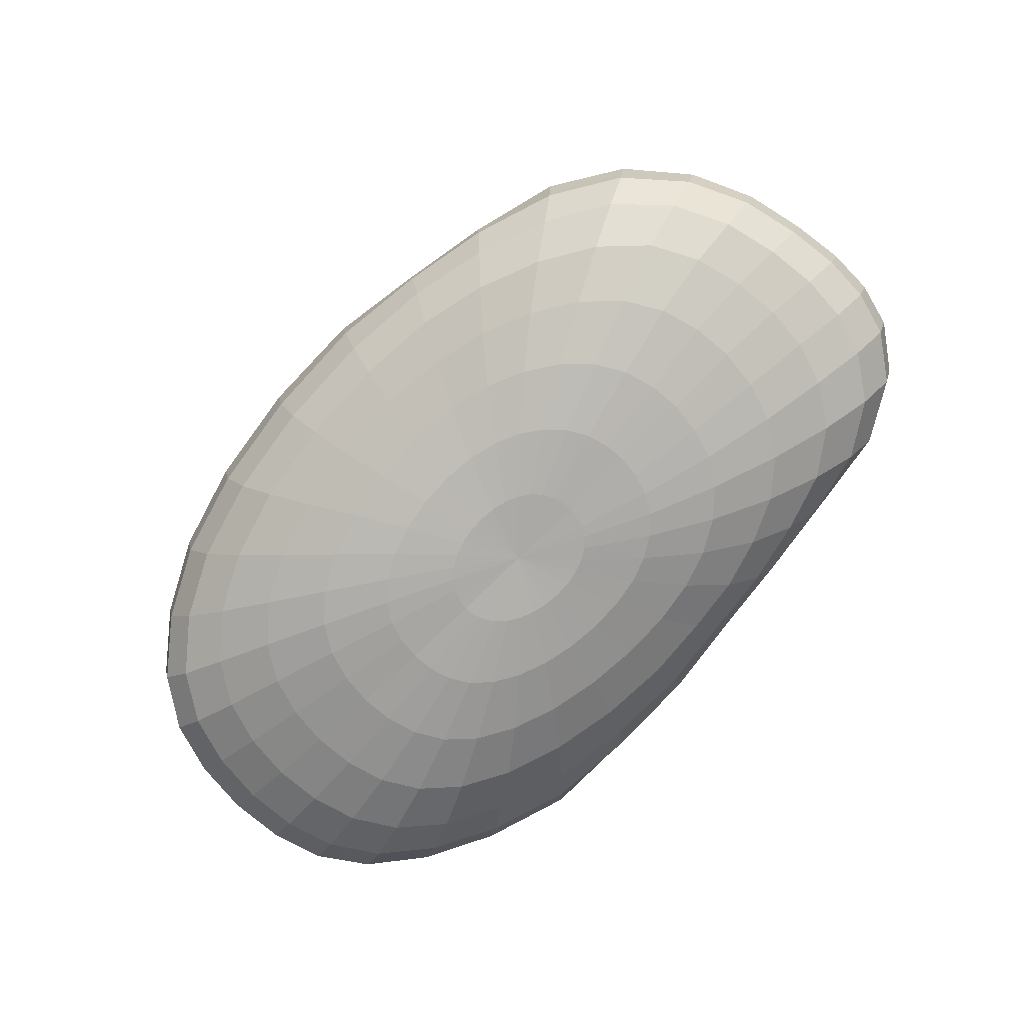
<metadata>
{"format":"obj","ext":"obj","renderer":"f3d","projection":"perspective","resolution":1024,"background":"white","views":[{"elev":-76.6,"azim":-135.6,"up":"+Y"}]}
</metadata>
<code>
o Sphere
v 0.07661 0.9104 -0.5185
v 0.05027 0.78 -0.7871
v -0.0214 0.5812 -0.9631
v -0.04955 0.47 -0.9929
v -0.06501 0.3517 -0.9797
v -0.05979 0.1163 -0.8315
v 0.07013 0.9815 -0.2264
v 0.137 0.9702 -0.3856
v 0.1928 0.9539 -0.5371
v 0.2325 0.9071 -0.6836
v 0.2634 0.8157 -0.8127
v 0.2908 0.7035 -0.9061
v 0.3084 0.5816 -0.9619
v 0.3103 0.4559 -0.9808
v 0.297 0.3301 -0.9619
v 0.2704 0.2092 -0.9061
v 0.2333 0.09847 -0.8155
v 0.1887 0.003256 -0.6935
v 0.1396 -0.07173 -0.5449
v 0.08888 -0.1226 -0.3753
v 0.03887 -0.1468 -0.1913
v 0.116 0.9872 -0.2175
v 0.2236 0.9887 -0.3723
v 0.3277 0.9778 -0.518
v 0.4319 0.9151 -0.6531
v 0.5259 0.8066 -0.7681
v 0.5998 0.6886 -0.8535
v 0.6462 0.5633 -0.9061
v 0.6602 0.433 -0.9239
v 0.6406 0.3036 -0.9061
v 0.5898 0.1818 -0.8536
v 0.5128 0.07348 -0.7682
v 0.417 -0.01653 -0.6533
v 0.3099 -0.08486 -0.5133
v 0.1993 -0.1293 -0.3536
v 0.09152 -0.1486 -0.1802
v 0.16 0.9919 -0.1998
v 0.3136 1 -0.3368
v 0.468 0.9843 -0.4642
v 0.613 0.8875 -0.5859
v 0.7441 0.7612 -0.688
v 0.8528 0.6402 -0.7648
v 0.9274 0.5211 -0.8131
v 0.9561 0.397 -0.8302
v 0.9347 0.2729 -0.815
v 0.8654 0.1548 -0.7682
v 0.7554 0.04877 -0.6913
v 0.6169 -0.03614 -0.5879
v 0.4611 -0.098 -0.4619
v 0.2988 -0.1361 -0.3182
v 0.1397 -0.1506 -0.1622
v 0.1994 0.9968 -0.1747
v 0.392 1.013 -0.2869
v 0.5777 0.9748 -0.3918
v 0.7504 0.8383 -0.494
v 0.9099 0.6963 -0.5795
v 1.048 0.5763 -0.6453
v 1.142 0.4488 -0.6865
v 1.181 0.3254 -0.7018
v 1.159 0.2133 -0.6904
v 1.078 0.114 -0.6521
v 0.9459 0.02541 -0.5879
v 0.776 -0.05297 -0.5
v 0.5841 -0.1086 -0.3928
v 0.3821 -0.1413 -0.2706
v 0.1812 -0.1518 -0.1379
v 0.2305 1.003 -0.1443
v 0.451 1.023 -0.227
v 0.6575 0.9616 -0.3052
v 0.8507 0.7977 -0.3834
v 1.034 0.6493 -0.4495
v 1.195 0.5247 -0.5012
v 1.305 0.3923 -0.5339
v 1.355 0.2752 -0.5475
v 1.33 0.1687 -0.5398
v 1.236 0.07766 -0.5107
v 1.085 0.003372 -0.4614
v 0.8912 -0.06411 -0.3928
v 0.6733 -0.1152 -0.3087
v 0.4453 -0.144 -0.2126
v 0.2142 -0.1521 -0.1084
v 0.01292 0.9971 -0.04616
v 0.2524 1.01 -0.1101
v 0.4899 1.032 -0.1598
v 0.7107 0.9601 -0.208
v 0.9188 0.7875 -0.2596
v 1.118 0.6405 -0.3043
v 1.29 0.51 -0.3396
v 1.413 0.3829 -0.3633
v 1.469 0.267 -0.374
v 1.44 0.1589 -0.3697
v 1.337 0.06721 -0.3504
v 1.174 -0.004047 -0.3172
v 0.9661 -0.06558 -0.2706
v 0.7306 -0.1159 -0.2126
v 0.4865 -0.1437 -0.1464
v 0.2375 -0.1512 -0.07466
v 0.2653 1.017 -0.07327
v 0.5116 1.042 -0.08774
v 0.7427 0.972 -0.1039
v 0.9592 0.7995 -0.127
v 1.165 0.6528 -0.1483
v 1.343 0.5218 -0.1663
v 1.469 0.3936 -0.1793
v 1.526 0.2764 -0.1865
v 1.497 0.167 -0.1859
v 1.39 0.07417 -0.1773
v 1.222 0.001644 -0.1613
v 1.006 -0.06197 -0.1379
v 0.7622 -0.1132 -0.1084
v 0.5086 -0.1419 -0.07466
v 0.2515 -0.1498 -0.03806
v 0.2702 1.023 -0.03512
v 0.5193 1.051 -0.01324
v 0.7535 0.9818 0.004424
v 0.9729 0.8096 0.01092
v 1.181 0.6626 0.01392
v 1.36 0.5306 0.01392
v 1.488 0.4011 0.01198
v 1.546 0.283 0.008474
v 1.516 0.1728 0.005383
v 1.408 0.07928 0.002873
v 1.238 0.005936 0.000796
v 1.02 -0.05889 0
v 0.7729 -0.1107 0
v 0.5159 -0.1401 0
v 0.2571 -0.1484 0
v 0.2652 1.018 0.002808
v 0.5121 1.046 0.06126
v 0.7446 0.9783 0.1124
v 0.9634 0.8113 0.1479
v 1.172 0.6699 0.1747
v 1.35 0.5425 0.1924
v 1.476 0.4123 0.2018
v 1.532 0.2917 0.2024
v 1.501 0.1792 0.1958
v 1.393 0.08297 0.1825
v 1.223 0.006022 0.1627
v 1.006 -0.06197 0.1379
v 0.7622 -0.1132 0.1084
v 0.5086 -0.1419 0.07466
v 0.2515 -0.1498 0.03806
v 0.2522 1.011 0.03911
v 0.4909 1.04 0.1325
v 0.7183 0.9835 0.2153
v 0.9343 0.831 0.278
v 1.139 0.6981 0.3273
v 1.314 0.5783 0.3618
v 1.435 0.4449 0.3823
v 1.487 0.3168 0.3872
v 1.454 0.1971 0.3778
v 1.346 0.09344 0.3545
v 1.178 0.007107 0.3182
v 0.9661 -0.06558 0.2706
v 0.7306 -0.1159 0.2126
v 0.4865 -0.1437 0.1464
v 0.2375 -0.1512 0.07466
v 0.2304 1.005 0.0723
v 0.4513 1.032 0.1976
v 0.6679 0.9951 0.3094
v 0.8739 0.8629 0.3969
v 1.066 0.7375 0.467
v 1.23 0.6231 0.5172
v 1.339 0.488 0.548
v 1.383 0.3522 0.5573
v 1.35 0.2231 0.5455
v 1.247 0.108 0.5133
v 1.088 0.01025 0.4619
v 0.8912 -0.06411 0.3928
v 0.6733 -0.1152 0.3087
v 0.4453 -0.144 0.2126
v 0.2142 -0.1521 0.1084
v 0.1992 0.999 0.1011
v 0.3912 1.021 0.2538
v 0.5855 1.004 0.3915
v 0.7716 0.8977 0.501
v 0.9396 0.7799 0.5894
v 1.078 0.6602 0.6543
v 1.171 0.5304 0.6938
v 1.203 0.3891 0.7071
v 1.172 0.2507 0.6935
v 1.083 0.1277 0.6533
v 0.946 0.02583 0.5879
v 0.776 -0.05297 0.5
v 0.5841 -0.1086 0.3928
v 0.3821 -0.1413 0.2706
v 0.1812 -0.1518 0.1379
v 0.1597 0.9942 0.1244
v 0.3135 1.009 0.2969
v 0.4708 0.9973 0.4537
v 0.6229 0.912 0.5853
v 0.7586 0.802 0.6913
v 0.8673 0.6809 0.7682
v 0.9375 0.5496 0.8155
v 0.9616 0.4127 0.8315
v 0.9367 0.2783 0.8155
v 0.8654 0.1548 0.7682
v 0.7554 0.04877 0.6913
v 0.6169 -0.03614 0.5879
v 0.4611 -0.098 0.4619
v 0.2988 -0.1361 0.3182
v 0.1397 -0.1506 0.1622
v 0.1136 0.9909 0.1416
v 0.2231 0.9999 0.3213
v 0.3382 0.9871 0.4789
v 0.4482 0.9127 0.6149
v 0.5409 0.8036 0.7339
v 0.6094 0.6868 0.8317
v 0.6506 0.5621 0.8957
v 0.6616 0.4326 0.9204
v 0.6409 0.3036 0.9056
v 0.5898 0.1818 0.8536
v 0.5128 0.07348 0.7682
v 0.417 -0.01653 0.6533
v 0.3099 -0.08486 0.5133
v 0.1993 -0.1293 0.3536
v 0.09152 -0.1486 0.1802
v 0.06261 0.9889 0.1521
v 0.1217 0.9936 0.3314
v 0.189 0.9797 0.4788
v 0.2544 0.9148 0.5997
v 0.3078 0.8059 0.7005
v 0.3403 0.6904 0.791
v 0.3518 0.5702 0.8612
v 0.3445 0.4469 0.9012
v 0.3211 0.3237 0.9058
v 0.2847 0.2054 0.873
v 0.239 0.09696 0.8022
v 0.1892 0.003126 0.6924
v 0.1396 -0.07173 0.5449
v 0.08888 -0.1226 0.3753
v 0.03887 -0.1468 0.1913
v 0.009071 0.9887 0.1556
v 0.012 0.9926 0.3329
v 0.02273 0.9792 0.4731
v 0.03442 0.9191 0.5827
v 0.04136 0.8136 0.6673
v 0.03563 0.7002 0.7451
v 0.01855 0.583 0.8142
v -0.002816 0.4626 0.8617
v -0.02286 0.3413 0.8783
v -0.03823 0.2231 0.8593
v -0.0469 0.1129 0.8015
v -0.04716 0.01585 0.7012
v -0.03769 -0.06324 0.5556
v -0.02583 -0.1183 0.3827
v -0.01573 -0.1453 0.1951
v -0.04468 0.9905 0.1521
v -0.1017 0.9984 0.3288
v -0.1553 0.9891 0.4738
v -0.2085 0.9295 0.5937
v -0.2584 0.8259 0.6861
v -0.2949 0.7116 0.7403
v -0.325 0.5908 0.7831
v -0.3449 0.4659 0.8136
v -0.3501 0.3404 0.8237
v -0.3389 0.2197 0.8075
v -0.3116 0.1092 0.7603
v -0.2683 0.01385 0.6757
v -0.2082 -0.06319 0.5448
v -0.1377 -0.1176 0.3753
v -0.06962 -0.1446 0.1913
v -0.09611 0.9939 0.1417
v -0.2123 1.008 0.3176
v -0.3299 1.003 0.472
v -0.4321 0.9304 0.5773
v -0.5159 0.8201 0.646
v -0.5769 0.697 0.6896
v -0.621 0.568 0.7273
v -0.6439 0.437 0.7578
v -0.6396 0.3085 0.7705
v -0.6065 0.1884 0.7585
v -0.547 0.0824 0.717
v -0.464 -0.005769 0.639
v -0.3588 -0.07415 0.5132
v -0.24 -0.1214 0.3536
v -0.1202 -0.1448 0.1802
v -0.1428 0.9984 0.1245
v -0.3118 1.019 0.2943
v -0.4771 1.009 0.4377
v -0.6125 0.9159 0.5155
v -0.732 0.8002 0.573
v -0.8354 0.6773 0.6318
v -0.9105 0.5471 0.6857
v -0.9435 0.4123 0.7199
v -0.9276 0.28 0.7255
v -0.8657 0.1583 0.7021
v -0.7662 0.05406 0.6526
v -0.6385 -0.02925 0.5759
v -0.4881 -0.09072 0.4619
v -0.3273 -0.1289 0.3182
v -0.1653 -0.1455 0.1622
v -0.1827 1.003 0.1012
v -0.3928 1.028 0.2541
v -0.5922 1.007 0.3751
v -0.771 0.9059 0.4469
v -0.9381 0.7935 0.5166
v -1.082 0.6717 0.5891
v -1.182 0.5376 0.6467
v -1.221 0.3963 0.6749
v -1.192 0.2586 0.6698
v -1.102 0.1351 0.6347
v -0.9635 0.0321 0.5757
v -0.7924 -0.04759 0.4967
v -0.5996 -0.104 0.3928
v -0.3997 -0.1364 0.2706
v -0.2031 -0.1465 0.1379
v -0.008301 -0.1425 0
v -0.2141 1.008 0.07246
v -0.452 1.032 0.198
v -0.6837 1.006 0.3015
v -0.9006 0.9048 0.3698
v -1.103 0.7954 0.4395
v -1.272 0.6721 0.505
v -1.384 0.5317 0.546
v -1.425 0.3825 0.557
v -1.386 0.2407 0.545
v -1.277 0.1176 0.5133
v -1.113 0.01724 0.4619
v -0.9105 -0.05931 0.3928
v -0.6867 -0.112 0.3087
v -0.4566 -0.1412 0.2126
v -0.2322 -0.1472 0.1084
v -0.2353 1.011 0.0396
v -0.4908 1.035 0.1329
v -0.7442 1.008 0.2124
v -0.9848 0.9093 0.2681
v -1.198 0.8019 0.3292
v -1.369 0.6772 0.3786
v -1.485 0.533 0.4041
v -1.531 0.3797 0.4065
v -1.492 0.2361 0.3908
v -1.378 0.1127 0.36
v -1.204 0.01316 0.3183
v -0.9859 -0.06248 0.2706
v -0.7444 -0.1144 0.2126
v -0.4953 -0.1424 0.1464
v -0.252 -0.1474 0.07466
v -0.2452 1.011 0.004725
v -0.5073 1.032 0.06428
v -0.7759 1.009 0.1084
v -1.024 0.9131 0.1428
v -1.234 0.8075 0.1971
v -1.403 0.6836 0.2419
v -1.521 0.5393 0.2608
v -1.569 0.3851 0.2565
v -1.532 0.2403 0.2377
v -1.42 0.1159 0.2078
v -1.247 0.0152 0.17
v -1.026 -0.06121 0.1379
v -0.776 -0.1136 0.1084
v -0.517 -0.142 0.07466
v -0.2632 -0.1469 0.03806
v -0.2451 1.007 -0.03087
v -0.5012 1.018 -0.00369
v -0.7789 1.004 0.004275
v -1.034 0.9142 0.01218
v -1.238 0.8094 0.05659
v -1.403 0.6861 0.09523
v -1.52 0.5418 0.1079
v -1.57 0.3873 0.09709
v -1.536 0.2421 0.07584
v -1.427 0.1172 0.04872
v -1.258 0.01612 0.01845
v -1.04 -0.06072 9.8e-05
v -0.7867 -0.1132 -0
v -0.5244 -0.1417 -0
v -0.2669 -0.1466 0
v -0.2342 0.9994 -0.06611
v -0.4738 0.9965 -0.06895
v -0.7459 0.9874 -0.09196
v -1.015 0.911 -0.1218
v -1.219 0.8082 -0.09838
v -1.379 0.6848 -0.0719
v -1.492 0.5407 -0.0663
v -1.543 0.3864 -0.08233
v -1.511 0.2413 -0.1034
v -1.405 0.1166 -0.1237
v -1.24 0.01556 -0.1402
v -1.026 -0.0612 -0.1376
v -0.776 -0.1136 -0.1084
v -0.517 -0.142 -0.07466
v -0.2632 -0.1469 -0.03806
v -0.2148 0.9896 -0.09989
v -0.4281 0.9687 -0.1299
v -0.6802 0.9577 -0.1781
v -0.9561 0.8931 -0.248
v -1.177 0.803 -0.2658
v -1.334 0.6789 -0.261
v -1.445 0.535 -0.2675
v -1.493 0.3816 -0.2848
v -1.462 0.2376 -0.3003
v -1.358 0.1137 -0.3076
v -1.196 0.01355 -0.3026
v -0.9859 -0.06248 -0.2706
v -0.7444 -0.1144 -0.2126
v -0.4953 -0.1424 -0.1464
v -0.252 -0.1474 -0.07466
v -0.1874 0.9799 -0.1314
v -0.3655 0.9401 -0.1859
v -0.5801 0.9171 -0.2528
v -0.8435 0.8638 -0.3552
v -1.084 0.7886 -0.4275
v -1.249 0.6747 -0.4584
v -1.352 0.5335 -0.4776
v -1.394 0.3841 -0.4939
v -1.364 0.2419 -0.5
v -1.265 0.1182 -0.4899
v -1.111 0.01734 -0.4577
v -0.9105 -0.05931 -0.3928
v -0.6867 -0.112 -0.3087
v -0.4566 -0.1412 -0.2126
v -0.2322 -0.1472 -0.1084
v -0.1525 0.9724 -0.16
v -0.2879 0.9165 -0.2367
v -0.449 0.8737 -0.3165
v -0.6691 0.8304 -0.4304
v -0.9046 0.7602 -0.5512
v -1.089 0.6699 -0.6321
v -1.192 0.5435 -0.673
v -1.225 0.4004 -0.6881
v -1.197 0.2616 -0.6822
v -1.108 0.1372 -0.6508
v -0.9687 0.03348 -0.5879
v -0.7938 -0.04722 -0.5
v -0.5996 -0.104 -0.3928
v -0.3997 -0.1364 -0.2706
v -0.2031 -0.1465 -0.1379
v -0.1124 0.9681 -0.1849
v -0.2013 0.903 -0.2824
v -0.3049 0.8434 -0.3723
v -0.4599 0.7971 -0.4856
v -0.6507 0.7272 -0.6176
v -0.824 0.647 -0.7291
v -0.941 0.5453 -0.8014
v -0.9872 0.4222 -0.8291
v -0.9663 0.2902 -0.8155
v -0.8941 0.1658 -0.7682
v -0.7829 0.05846 -0.6913
v -0.6437 -0.02789 -0.5879
v -0.4881 -0.09072 -0.4619
v -0.3273 -0.1289 -0.3182
v -0.1653 -0.1455 -0.1622
v -0.06867 0.9676 -0.205
v -0.1133 0.9047 -0.3227
v -0.1621 0.8376 -0.4247
v -0.2512 0.78 -0.536
v -0.3843 0.7137 -0.6655
v -0.5179 0.631 -0.7813
v -0.6216 0.5384 -0.8636
v -0.6787 0.4319 -0.9034
v -0.6854 0.3158 -0.8992
v -0.646 0.1983 -0.8528
v -0.569 0.0882 -0.7682
v -0.4701 -0.004155 -0.6533
v -0.3588 -0.07414 -0.5133
v -0.24 -0.1214 -0.3536
v -0.1202 -0.1448 -0.1802
v -0.02299 0.9704 -0.2193
v -0.0282 0.921 -0.356
v -0.03621 0.8644 -0.4762
v -0.0738 0.8041 -0.5967
v -0.1461 0.7301 -0.7218
v -0.2333 0.6436 -0.832
v -0.3119 0.5523 -0.9117
v -0.3656 0.4514 -0.9522
v -0.3876 0.3418 -0.9498
v -0.377 0.228 -0.9037
v -0.3354 0.1155 -0.8155
v -0.276 0.01586 -0.6935
v -0.2082 -0.06318 -0.5449
v -0.1377 -0.1176 -0.3753
v -0.06962 -0.1446 -0.1913
v 0.02355 0.9755 -0.2267
v 0.0542 0.9453 -0.3786
v 0.07467 0.8598 -0.6561
v 0.01465 0.684 -0.8927
v -0.06598 0.2304 -0.9239
v -0.0497 0.01652 -0.7071
v -0.03769 -0.06324 -0.5556
v -0.02583 -0.1183 -0.3827
v -0.01573 -0.1453 -0.1951
f 475 474 7 8
f 478 5 15 16
f 1 475 8 9
f 6 478 16 17
f 476 1 9 10
f 479 6 17 18
f 2 476 10 11
f 480 479 18 19
f 477 2 11 12
f 481 480 19 20
f 3 477 12 13
f 482 481 20 21
f 4 3 13 14
f 474 82 7
f 308 482 21
f 5 4 14 15
f 14 13 28 29
f 7 82 22
f 308 21 36
f 15 14 29 30
f 8 7 22 23
f 16 15 30 31
f 9 8 23 24
f 17 16 31 32
f 10 9 24 25
f 18 17 32 33
f 11 10 25 26
f 19 18 33 34
f 12 11 26 27
f 20 19 34 35
f 13 12 27 28
f 21 20 35 36
f 33 32 47 48
f 26 25 40 41
f 34 33 48 49
f 27 26 41 42
f 35 34 49 50
f 28 27 42 43
f 36 35 50 51
f 29 28 43 44
f 22 82 37
f 308 36 51
f 30 29 44 45
f 23 22 37 38
f 31 30 45 46
f 24 23 38 39
f 32 31 46 47
f 25 24 39 40
f 308 51 66
f 45 44 59 60
f 38 37 52 53
f 46 45 60 61
f 39 38 53 54
f 47 46 61 62
f 40 39 54 55
f 48 47 62 63
f 41 40 55 56
f 49 48 63 64
f 42 41 56 57
f 50 49 64 65
f 43 42 57 58
f 51 50 65 66
f 44 43 58 59
f 37 82 52
f 64 63 78 79
f 57 56 71 72
f 65 64 79 80
f 58 57 72 73
f 66 65 80 81
f 59 58 73 74
f 52 82 67
f 308 66 81
f 60 59 74 75
f 53 52 67 68
f 61 60 75 76
f 54 53 68 69
f 62 61 76 77
f 55 54 69 70
f 63 62 77 78
f 56 55 70 71
f 68 67 83 84
f 76 75 91 92
f 69 68 84 85
f 77 76 92 93
f 70 69 85 86
f 78 77 93 94
f 71 70 86 87
f 79 78 94 95
f 72 71 87 88
f 80 79 95 96
f 73 72 88 89
f 81 80 96 97
f 74 73 89 90
f 67 82 83
f 308 81 97
f 75 74 90 91
f 88 87 102 103
f 96 95 110 111
f 89 88 103 104
f 97 96 111 112
f 90 89 104 105
f 83 82 98
f 308 97 112
f 91 90 105 106
f 84 83 98 99
f 92 91 106 107
f 85 84 99 100
f 93 92 107 108
f 86 85 100 101
f 94 93 108 109
f 87 86 101 102
f 95 94 109 110
f 107 106 121 122
f 100 99 114 115
f 108 107 122 123
f 101 100 115 116
f 109 108 123 124
f 102 101 116 117
f 110 109 124 125
f 103 102 117 118
f 111 110 125 126
f 104 103 118 119
f 112 111 126 127
f 105 104 119 120
f 98 82 113
f 308 112 127
f 106 105 120 121
f 99 98 113 114
f 126 125 140 141
f 119 118 133 134
f 127 126 141 142
f 120 119 134 135
f 113 82 128
f 308 127 142
f 121 120 135 136
f 114 113 128 129
f 122 121 136 137
f 115 114 129 130
f 123 122 137 138
f 116 115 130 131
f 124 123 138 139
f 117 116 131 132
f 125 124 139 140
f 118 117 132 133
f 130 129 144 145
f 138 137 152 153
f 131 130 145 146
f 139 138 153 154
f 132 131 146 147
f 140 139 154 155
f 133 132 147 148
f 141 140 155 156
f 134 133 148 149
f 142 141 156 157
f 135 134 149 150
f 128 82 143
f 308 142 157
f 136 135 150 151
f 129 128 143 144
f 137 136 151 152
f 149 148 163 164
f 157 156 171 172
f 150 149 164 165
f 143 82 158
f 308 157 172
f 151 150 165 166
f 144 143 158 159
f 152 151 166 167
f 145 144 159 160
f 153 152 167 168
f 146 145 160 161
f 154 153 168 169
f 147 146 161 162
f 155 154 169 170
f 148 147 162 163
f 156 155 170 171
f 168 167 182 183
f 161 160 175 176
f 169 168 183 184
f 162 161 176 177
f 170 169 184 185
f 163 162 177 178
f 171 170 185 186
f 164 163 178 179
f 172 171 186 187
f 165 164 179 180
f 158 82 173
f 308 172 187
f 166 165 180 181
f 159 158 173 174
f 167 166 181 182
f 160 159 174 175
f 187 186 201 202
f 180 179 194 195
f 173 82 188
f 308 187 202
f 181 180 195 196
f 174 173 188 189
f 182 181 196 197
f 175 174 189 190
f 183 182 197 198
f 176 175 190 191
f 184 183 198 199
f 177 176 191 192
f 185 184 199 200
f 178 177 192 193
f 186 185 200 201
f 179 178 193 194
f 199 198 213 214
f 192 191 206 207
f 200 199 214 215
f 193 192 207 208
f 201 200 215 216
f 194 193 208 209
f 202 201 216 217
f 195 194 209 210
f 188 82 203
f 308 202 217
f 196 195 210 211
f 189 188 203 204
f 197 196 211 212
f 190 189 204 205
f 198 197 212 213
f 191 190 205 206
f 203 82 218
f 308 217 232
f 211 210 225 226
f 204 203 218 219
f 212 211 226 227
f 205 204 219 220
f 213 212 227 228
f 206 205 220 221
f 214 213 228 229
f 207 206 221 222
f 215 214 229 230
f 208 207 222 223
f 216 215 230 231
f 209 208 223 224
f 217 216 231 232
f 210 209 224 225
f 222 221 236 237
f 230 229 244 245
f 223 222 237 238
f 231 230 245 246
f 224 223 238 239
f 232 231 246 247
f 225 224 239 240
f 218 82 233
f 308 232 247
f 226 225 240 241
f 219 218 233 234
f 227 226 241 242
f 220 219 234 235
f 228 227 242 243
f 221 220 235 236
f 229 228 243 244
f 241 240 255 256
f 234 233 248 249
f 242 241 256 257
f 235 234 249 250
f 243 242 257 258
f 236 235 250 251
f 244 243 258 259
f 237 236 251 252
f 245 244 259 260
f 238 237 252 253
f 246 245 260 261
f 239 238 253 254
f 247 246 261 262
f 240 239 254 255
f 233 82 248
f 308 247 262
f 260 259 274 275
f 253 252 267 268
f 261 260 275 276
f 254 253 268 269
f 262 261 276 277
f 255 254 269 270
f 248 82 263
f 308 262 277
f 256 255 270 271
f 249 248 263 264
f 257 256 271 272
f 250 249 264 265
f 258 257 272 273
f 251 250 265 266
f 259 258 273 274
f 252 251 266 267
f 264 263 278 279
f 272 271 286 287
f 265 264 279 280
f 273 272 287 288
f 266 265 280 281
f 274 273 288 289
f 267 266 281 282
f 275 274 289 290
f 268 267 282 283
f 276 275 290 291
f 269 268 283 284
f 277 276 291 292
f 270 269 284 285
f 263 82 278
f 308 277 292
f 271 270 285 286
f 283 282 297 298
f 291 290 305 306
f 284 283 298 299
f 292 291 306 307
f 285 284 299 300
f 278 82 293
f 308 292 307
f 286 285 300 301
f 279 278 293 294
f 287 286 301 302
f 280 279 294 295
f 288 287 302 303
f 281 280 295 296
f 289 288 303 304
f 282 281 296 297
f 290 289 304 305
f 302 301 317 318
f 295 294 310 311
f 303 302 318 319
f 296 295 311 312
f 304 303 319 320
f 297 296 312 313
f 305 304 320 321
f 298 297 313 314
f 306 305 321 322
f 299 298 314 315
f 307 306 322 323
f 300 299 315 316
f 293 82 309
f 308 307 323
f 301 300 316 317
f 294 293 309 310
f 322 321 336 337
f 315 314 329 330
f 323 322 337 338
f 316 315 330 331
f 309 82 324
f 308 323 338
f 317 316 331 332
f 310 309 324 325
f 318 317 332 333
f 311 310 325 326
f 319 318 333 334
f 312 311 326 327
f 320 319 334 335
f 313 312 327 328
f 321 320 335 336
f 314 313 328 329
f 334 333 348 349
f 327 326 341 342
f 335 334 349 350
f 328 327 342 343
f 336 335 350 351
f 329 328 343 344
f 337 336 351 352
f 330 329 344 345
f 338 337 352 353
f 331 330 345 346
f 324 82 339
f 308 338 353
f 332 331 346 347
f 325 324 339 340
f 333 332 347 348
f 326 325 340 341
f 353 352 367 368
f 346 345 360 361
f 339 82 354
f 308 353 368
f 347 346 361 362
f 340 339 354 355
f 348 347 362 363
f 341 340 355 356
f 349 348 363 364
f 342 341 356 357
f 350 349 364 365
f 343 342 357 358
f 351 350 365 366
f 344 343 358 359
f 352 351 366 367
f 345 344 359 360
f 357 356 371 372
f 365 364 379 380
f 358 357 372 373
f 366 365 380 381
f 359 358 373 374
f 367 366 381 382
f 360 359 374 375
f 368 367 382 383
f 361 360 375 376
f 354 82 369
f 308 368 383
f 362 361 376 377
f 355 354 369 370
f 363 362 377 378
f 356 355 370 371
f 364 363 378 379
f 376 375 390 391
f 369 82 384
f 308 383 398
f 377 376 391 392
f 370 369 384 385
f 378 377 392 393
f 371 370 385 386
f 379 378 393 394
f 372 371 386 387
f 380 379 394 395
f 373 372 387 388
f 381 380 395 396
f 374 373 388 389
f 382 381 396 397
f 375 374 389 390
f 383 382 397 398
f 395 394 409 410
f 388 387 402 403
f 396 395 410 411
f 389 388 403 404
f 397 396 411 412
f 390 389 404 405
f 398 397 412 413
f 391 390 405 406
f 384 82 399
f 308 398 413
f 392 391 406 407
f 385 384 399 400
f 393 392 407 408
f 386 385 400 401
f 394 393 408 409
f 387 386 401 402
f 399 82 414
f 308 413 428
f 407 406 421 422
f 400 399 414 415
f 408 407 422 423
f 401 400 415 416
f 409 408 423 424
f 402 401 416 417
f 410 409 424 425
f 403 402 417 418
f 411 410 425 426
f 404 403 418 419
f 412 411 426 427
f 405 404 419 420
f 413 412 427 428
f 406 405 420 421
f 418 417 432 433
f 426 425 440 441
f 419 418 433 434
f 427 426 441 442
f 420 419 434 435
f 428 427 442 443
f 421 420 435 436
f 414 82 429
f 308 428 443
f 422 421 436 437
f 415 414 429 430
f 423 422 437 438
f 416 415 430 431
f 424 423 438 439
f 417 416 431 432
f 425 424 439 440
f 437 436 451 452
f 430 429 444 445
f 438 437 452 453
f 431 430 445 446
f 439 438 453 454
f 432 431 446 447
f 440 439 454 455
f 433 432 447 448
f 441 440 455 456
f 434 433 448 449
f 442 441 456 457
f 435 434 449 450
f 443 442 457 458
f 436 435 450 451
f 429 82 444
f 308 443 458
f 456 455 470 471
f 449 448 463 464
f 457 456 471 472
f 450 449 464 465
f 458 457 472 473
f 451 450 465 466
f 444 82 459
f 308 458 473
f 452 451 466 467
f 445 444 459 460
f 453 452 467 468
f 446 445 460 461
f 454 453 468 469
f 447 446 461 462
f 455 454 469 470
f 448 447 462 463
f 468 467 5 478
f 461 460 475 1
f 469 468 478 6
f 462 461 1 476
f 470 469 6 479
f 463 462 476 2
f 471 470 479 480
f 464 463 2 477
f 472 471 480 481
f 465 464 477 3
f 473 472 481 482
f 466 465 3 4
f 459 82 474
f 308 473 482
f 467 466 4 5
f 460 459 474 475

</code>
